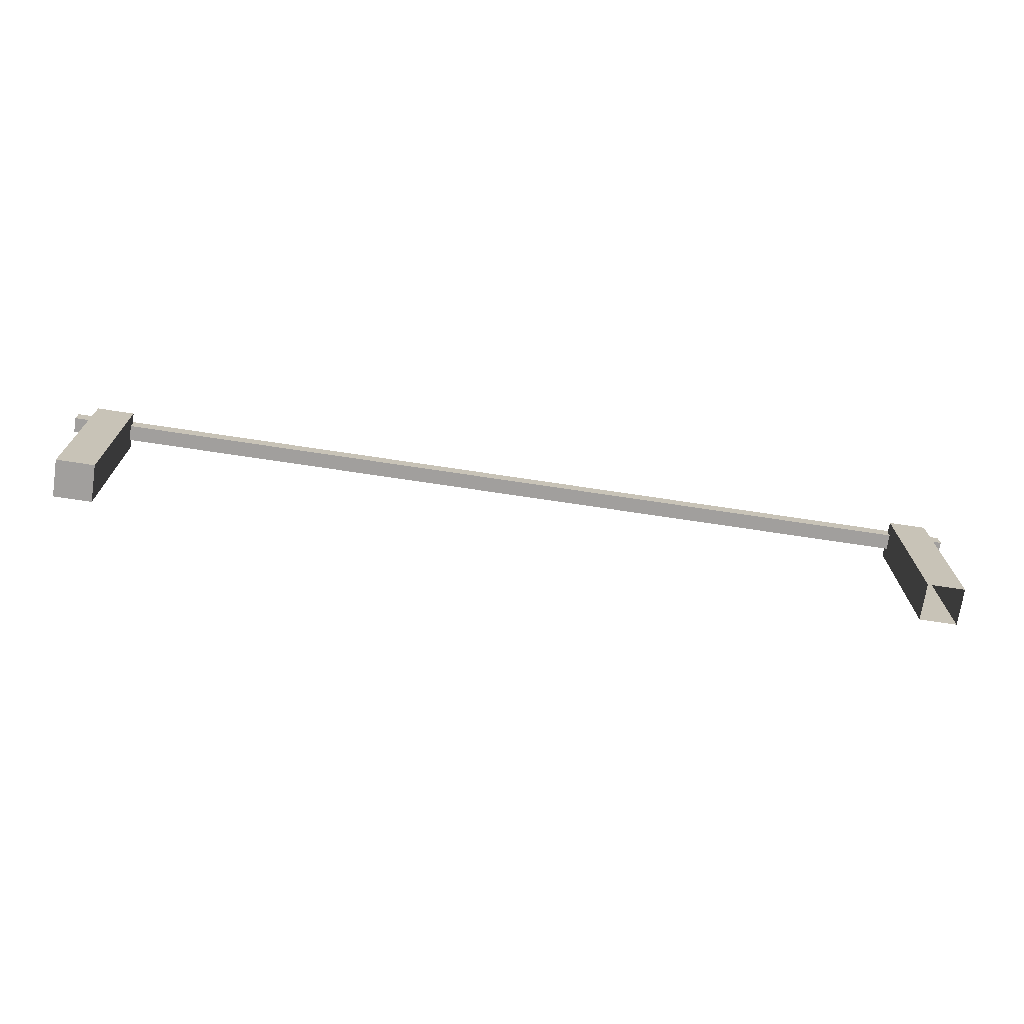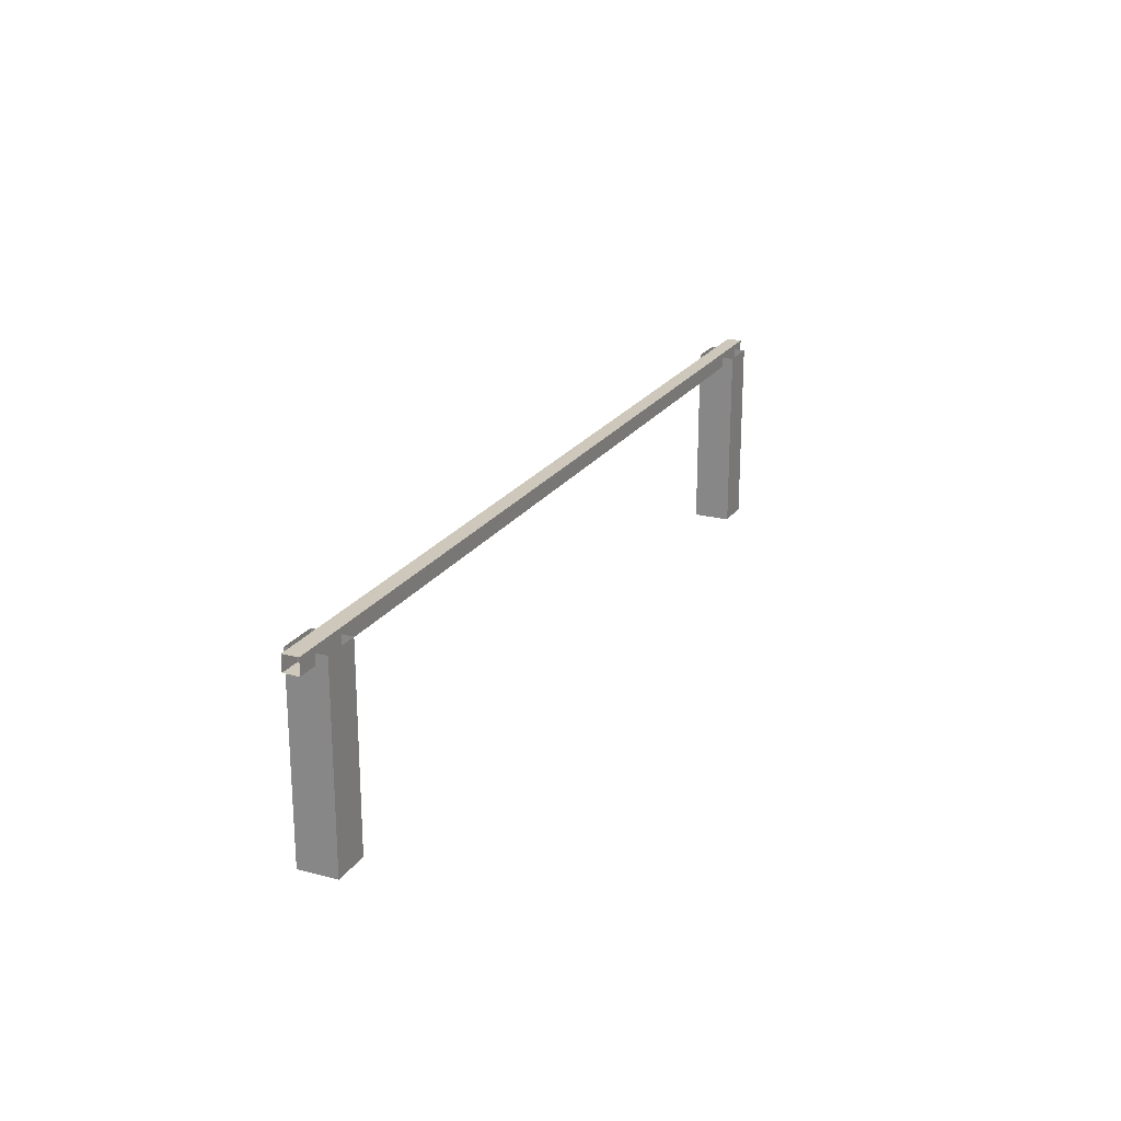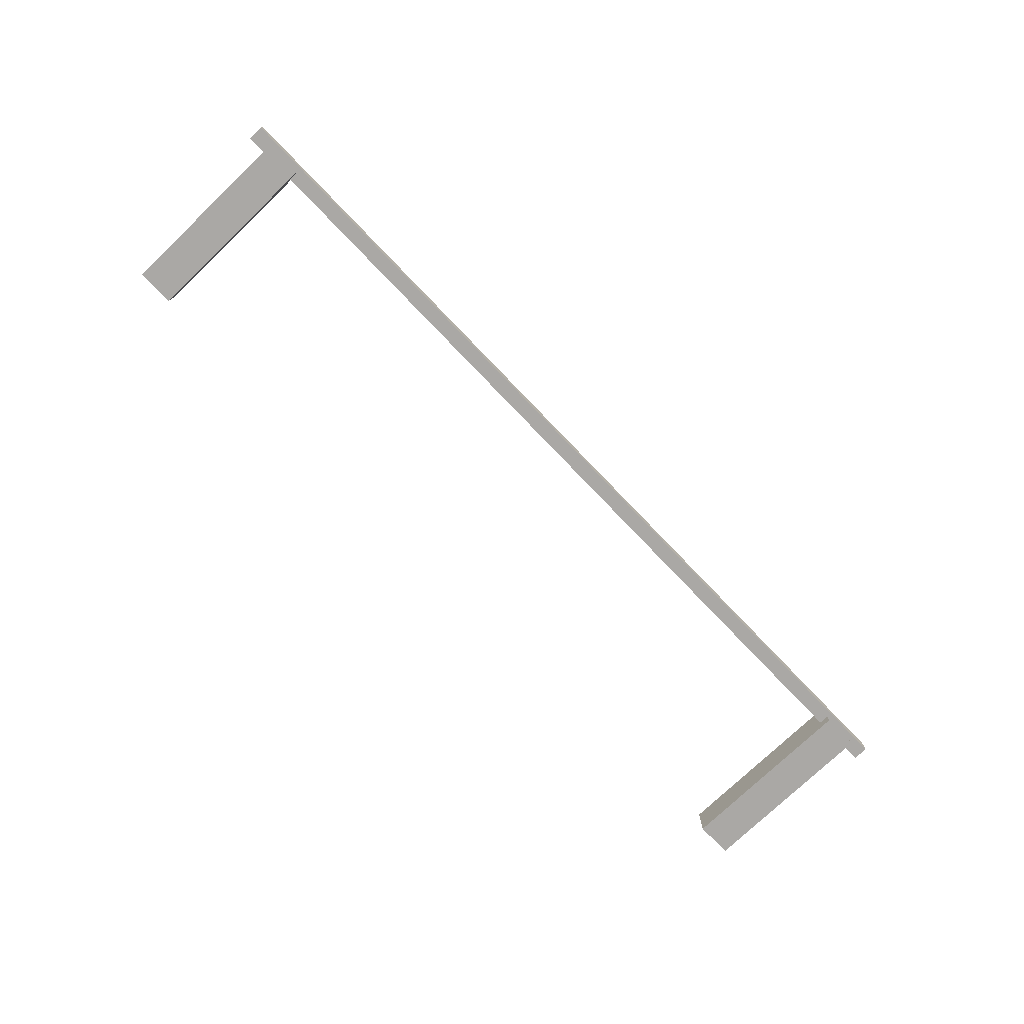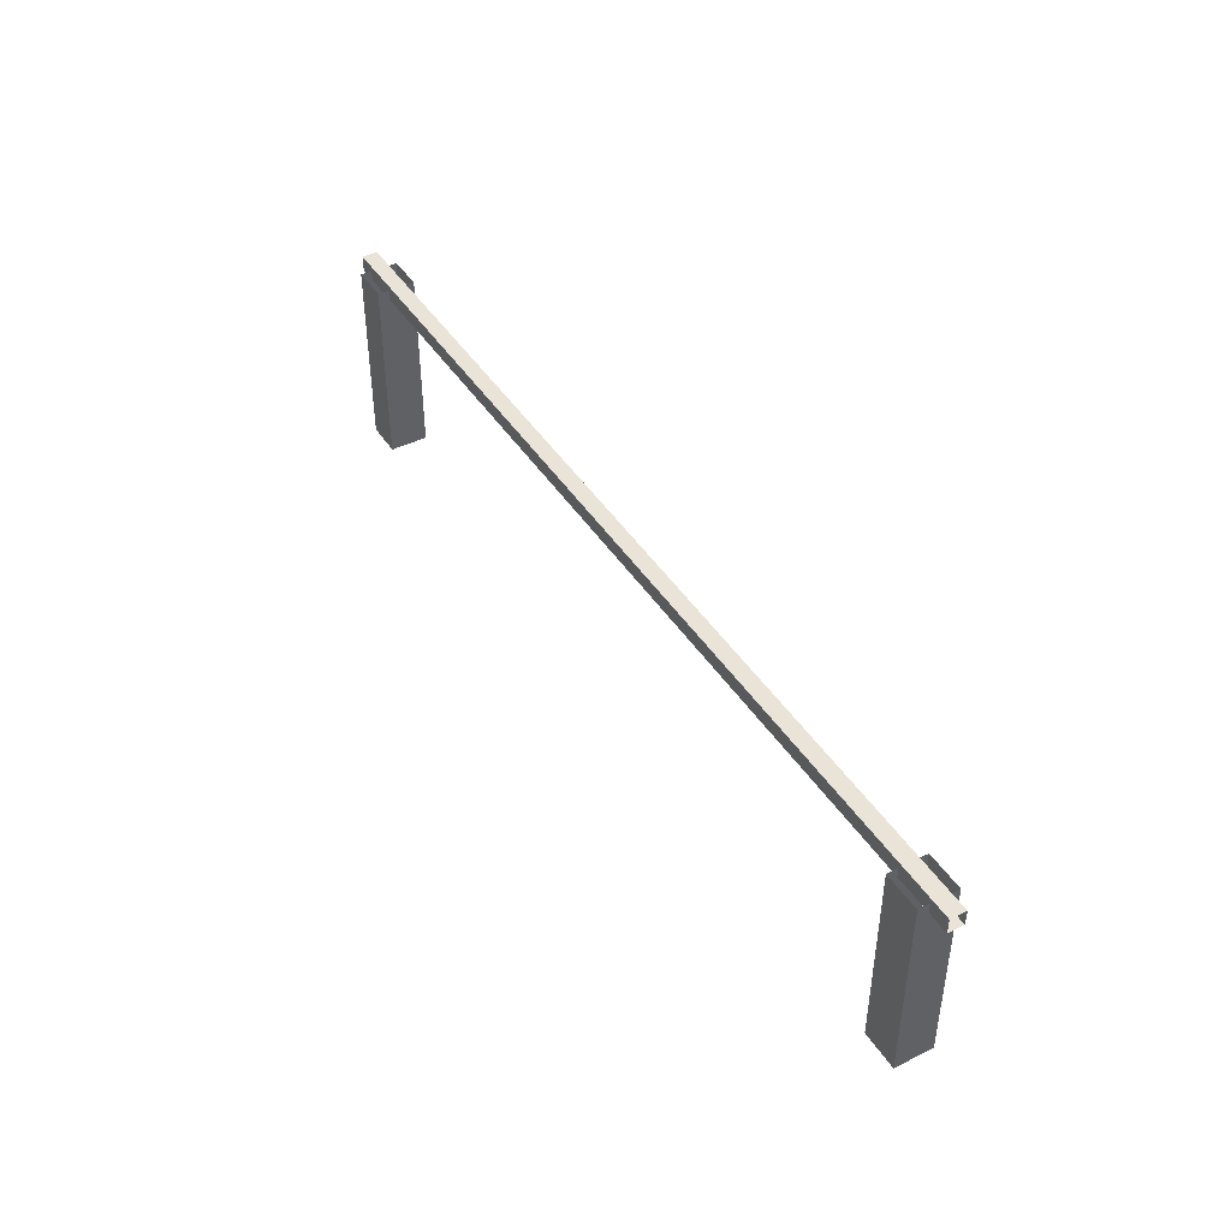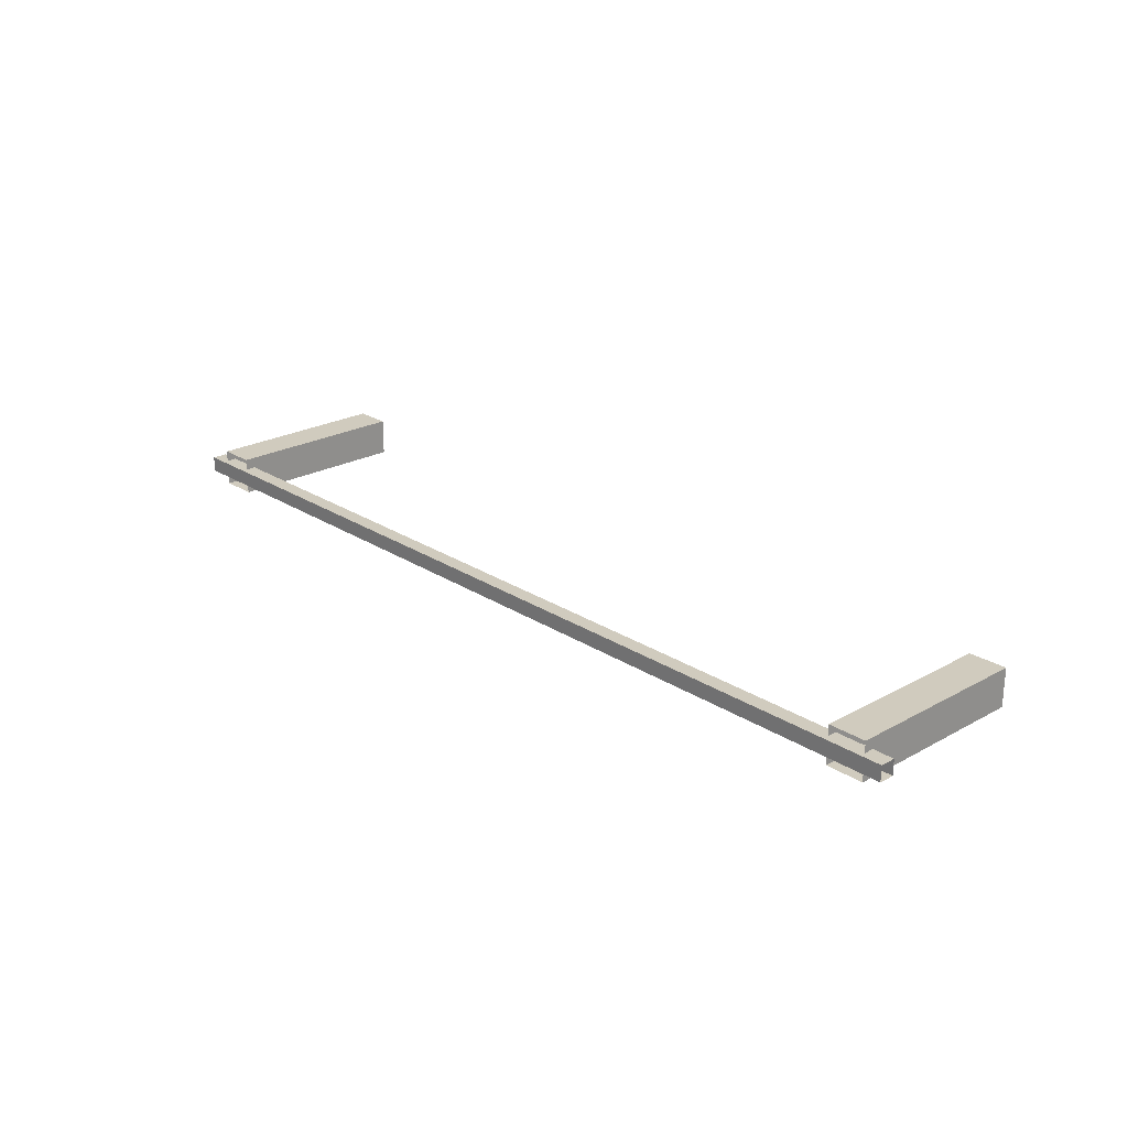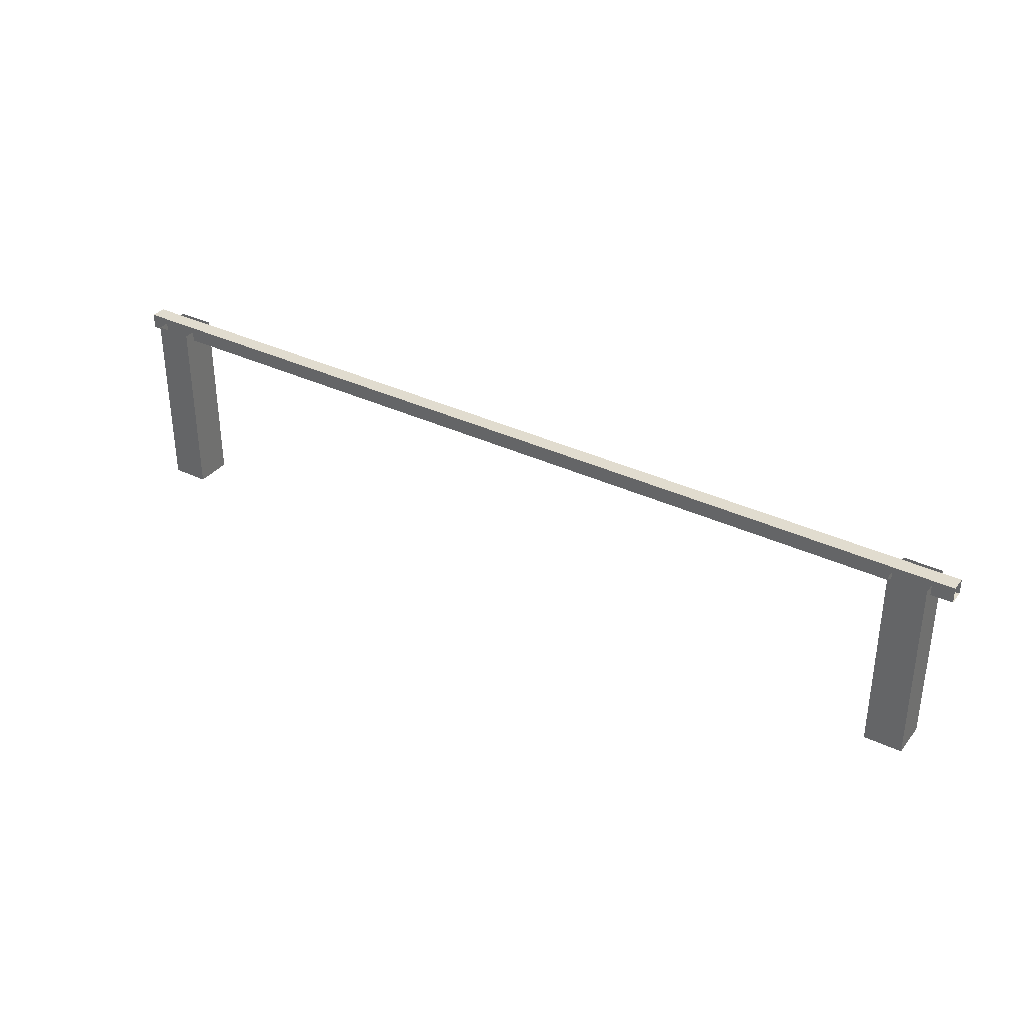
<metadata>
{"format":"obj","ext":"obj","renderer":"f3d","projection":"perspective","resolution":1024,"background":"white","views":[{"elev":-71.5,"azim":171.4,"up":"+Z"},{"elev":21.8,"azim":114.6,"up":"+Z"},{"elev":-75.2,"azim":-46.2,"up":"+Y"},{"elev":43.2,"azim":59.7,"up":"+Z"},{"elev":23.6,"azim":47.2,"up":"+Y"},{"elev":34.5,"azim":32.7,"up":"+Z"}]}
</metadata>
<code>
v 46.88 -1.969 -10.12
v 46.88 1.969 -10.12
v 42.95 -1.969 -10.12
v 42.95 1.969 -10.12
v 42.95 -1.969 9.564
v 46.88 -1.969 9.564
v 42.95 -1.969 -10.12
v 46.88 -1.969 -10.12
v 46.88 -1.969 9.564
v 46.88 1.969 9.564
v 46.88 -1.969 -10.12
v 46.88 1.969 -10.12
v 46.88 1.969 9.564
v 42.95 1.969 9.564
v 46.88 1.969 -10.12
v 42.95 1.969 -10.12
v 42.95 1.969 9.564
v 42.95 -1.969 9.564
v 42.95 1.969 -10.12
v 42.95 -1.969 -10.12
v -47.11 -1.969 9.564
v -43.17 -1.969 9.564
v -47.11 -1.969 -10.12
v -43.17 -1.969 -10.12
v -43.17 -1.969 9.564
v -43.17 1.969 9.564
v -43.17 -1.969 -10.12
v -43.17 1.969 -10.12
v -43.17 1.969 9.564
v -47.11 1.969 9.564
v -43.17 1.969 -10.12
v -47.11 1.969 -10.12
v -47.11 1.969 9.564
v -47.11 -1.969 9.564
v -47.11 1.969 -10.12
v -47.11 -1.969 -10.12
v -49.11 0.8071 8.507
v -49.11 -0.8071 8.507
v 49.11 0.8071 8.507
v 49.11 -0.8071 8.507
v 49.11 0.8071 10.12
v -49.11 -0.8071 10.12
v -49.11 0.8071 10.12
v 49.11 -0.8071 10.12
v 49.11 -0.8071 10.12
v -49.11 -0.8071 8.507
v -49.11 -0.8071 10.12
v 49.11 -0.8071 8.507
v -49.11 0.8071 10.12
v 49.11 0.8071 8.507
v 49.11 0.8071 10.12
v -49.11 0.8071 8.507
g Station Bench Frame.obj
f 1 3 2
f 3 4 2
f 5 7 6
f 6 7 8
f 9 11 10
f 10 11 12
f 13 15 14
f 14 15 16
f 17 19 18
f 18 19 20
f 21 23 22
f 22 23 24
f 25 27 26
f 26 27 28
f 29 31 30
f 30 31 32
f 33 35 34
f 34 35 36
f 37 39 38
f 40 38 39
f 41 43 42
f 41 42 44
f 45 47 46
f 45 46 48
f 49 51 50
f 49 50 52

</code>
